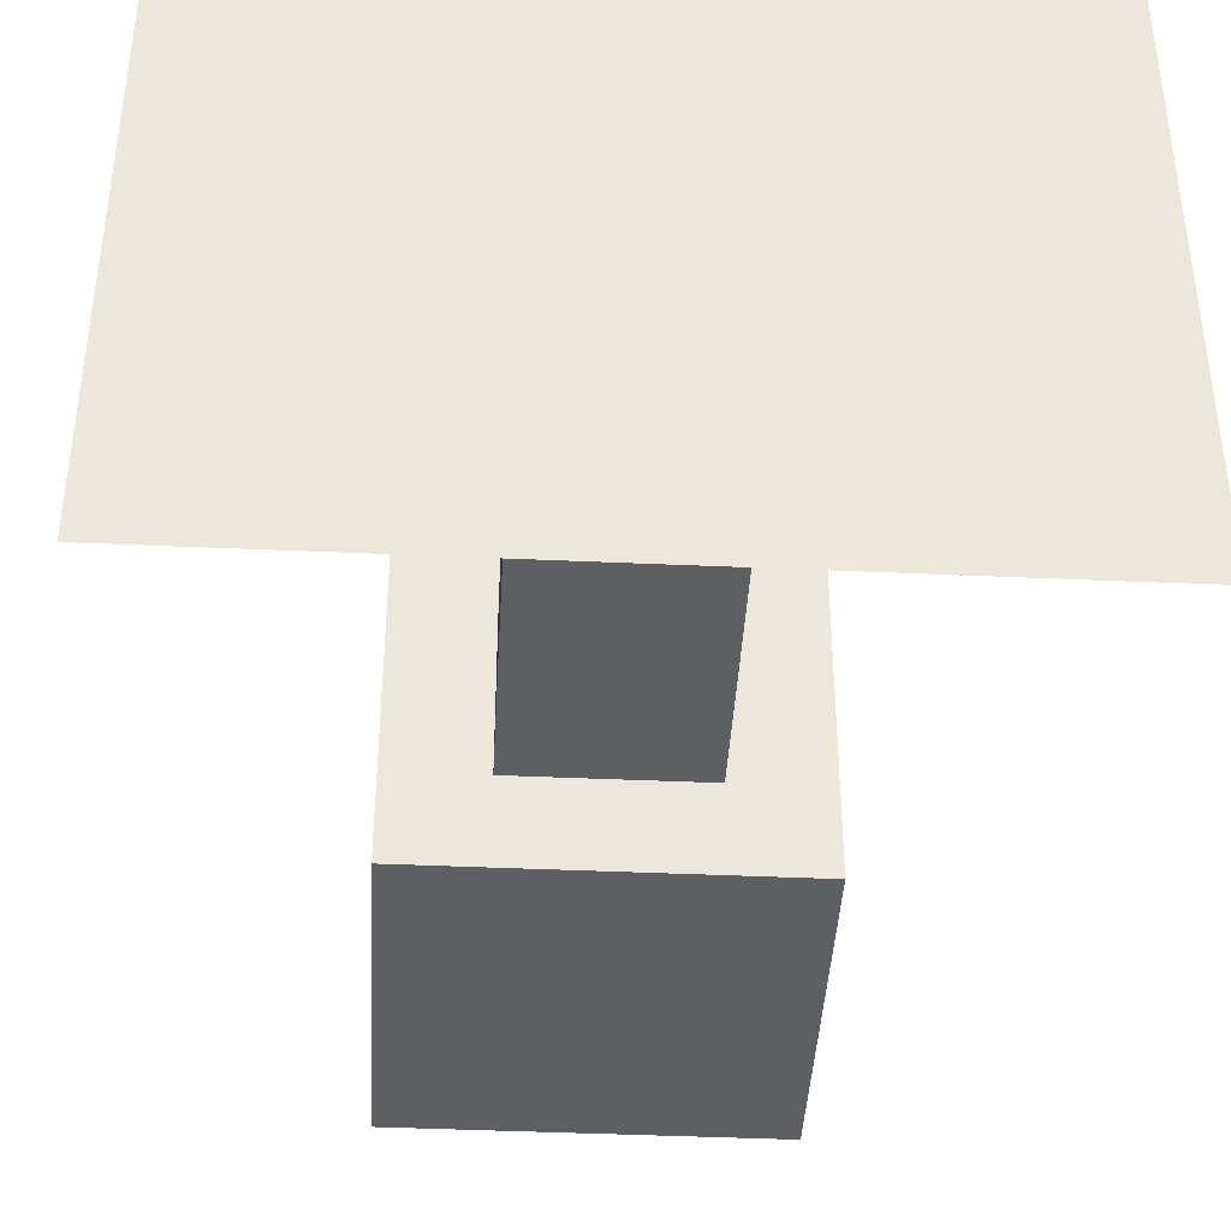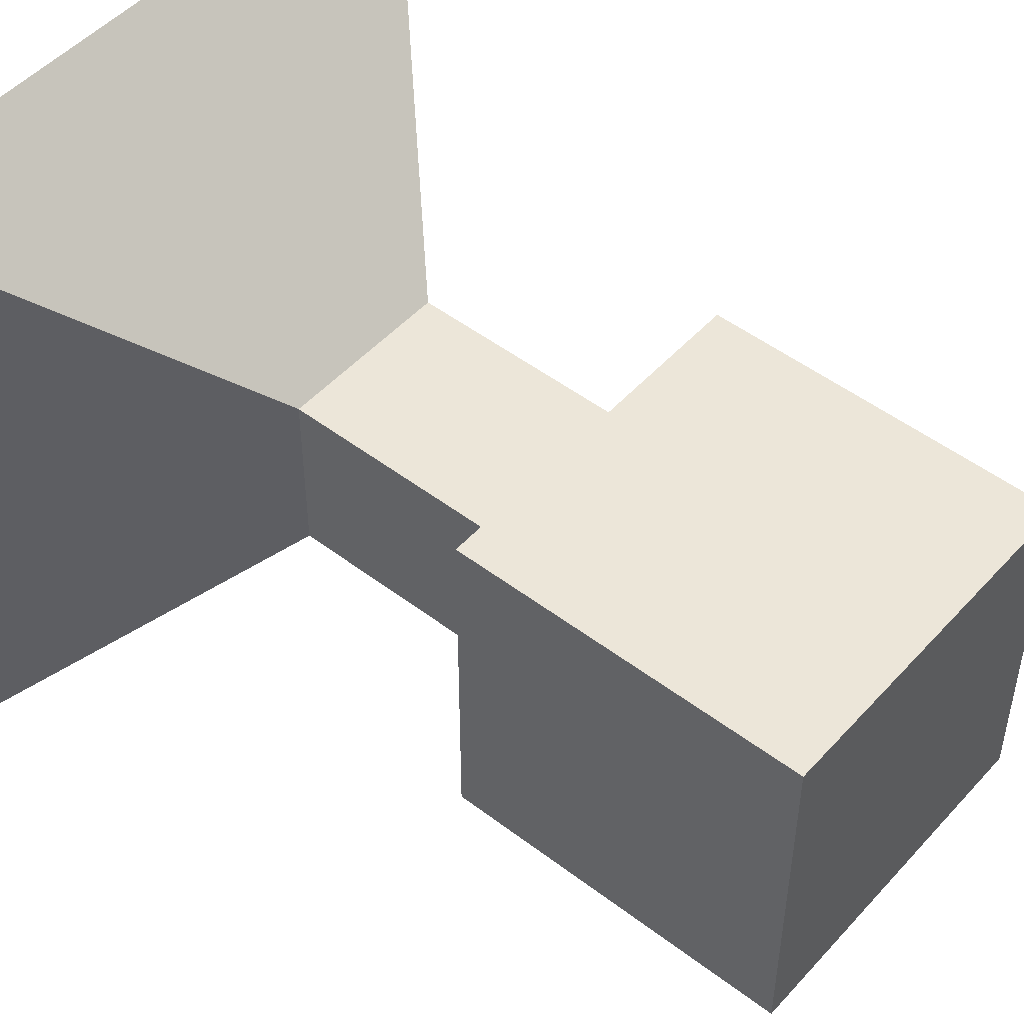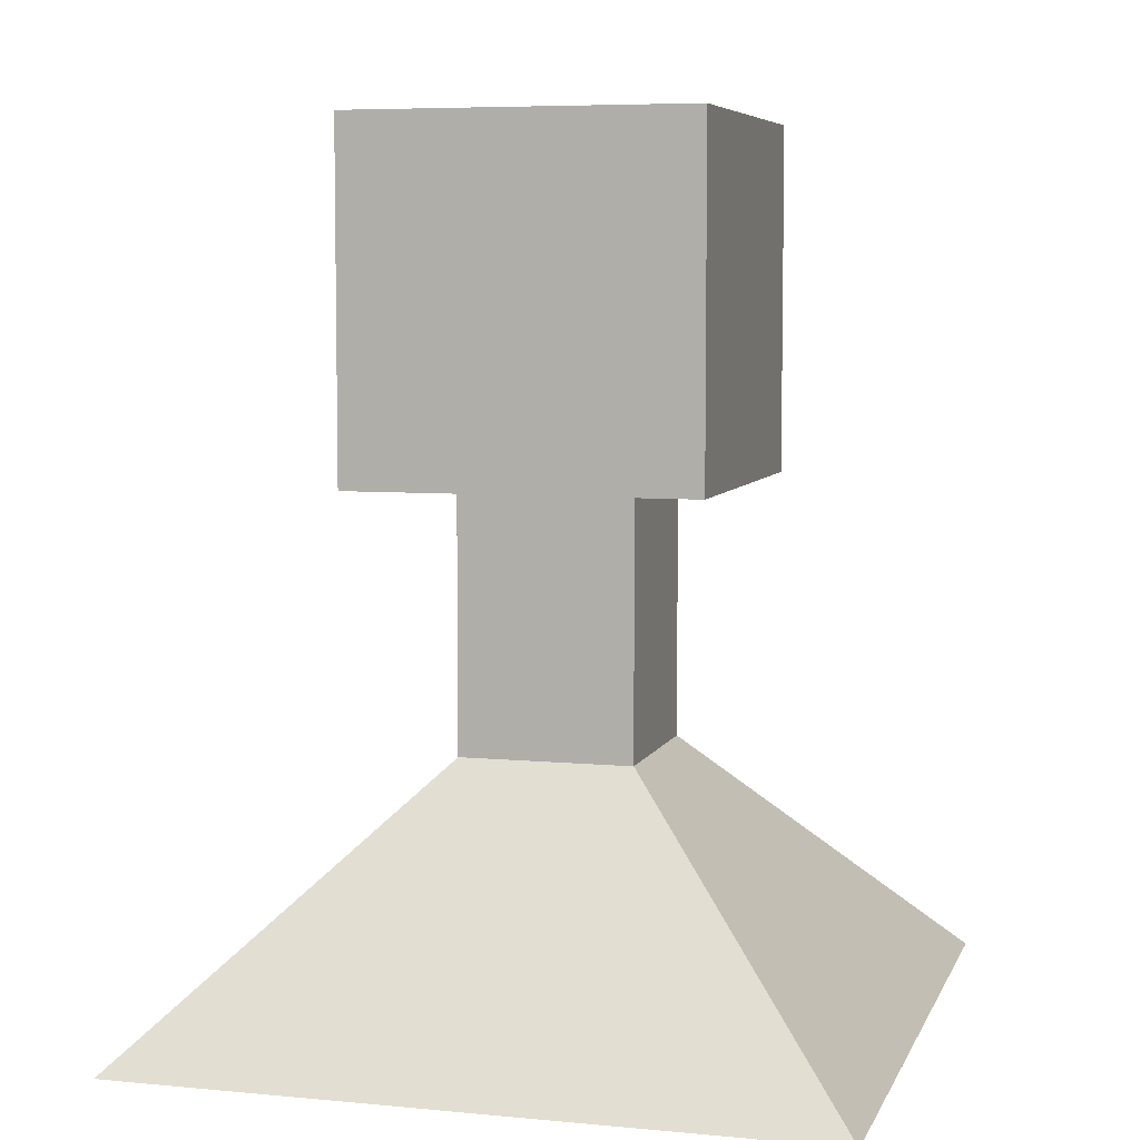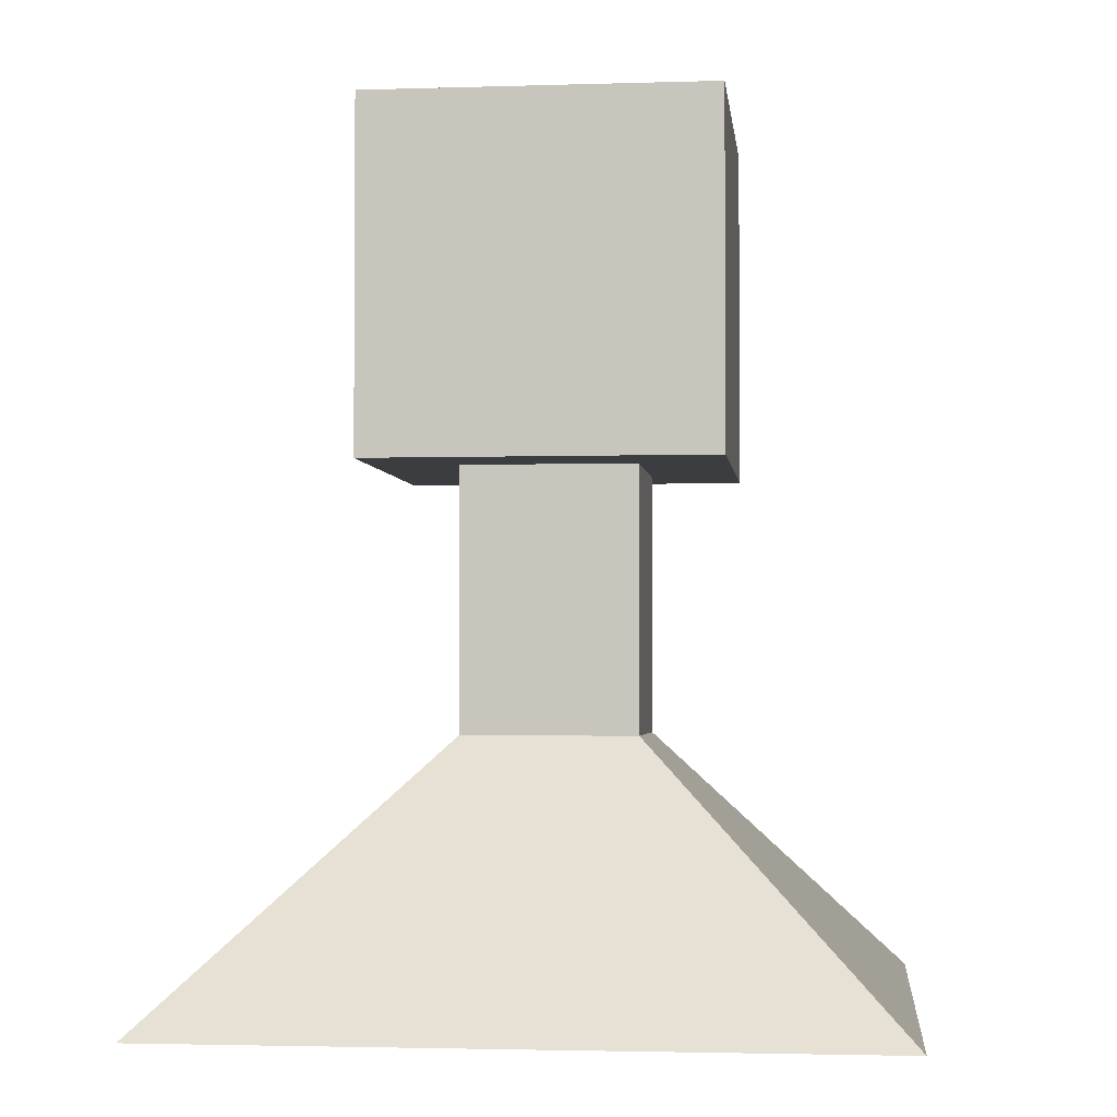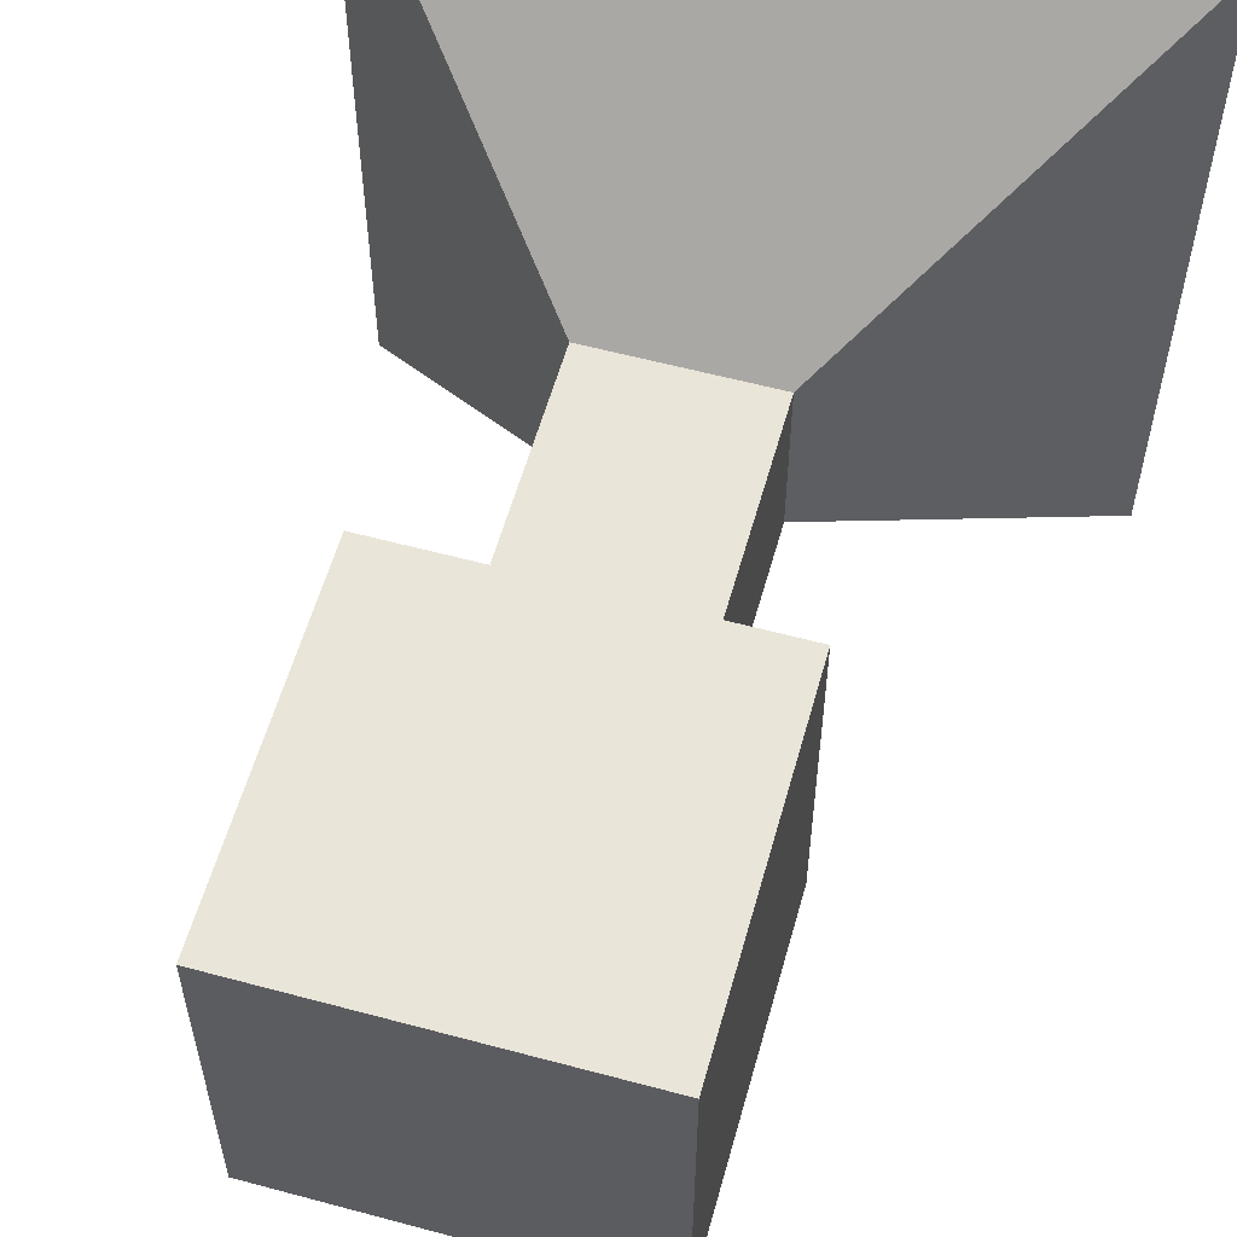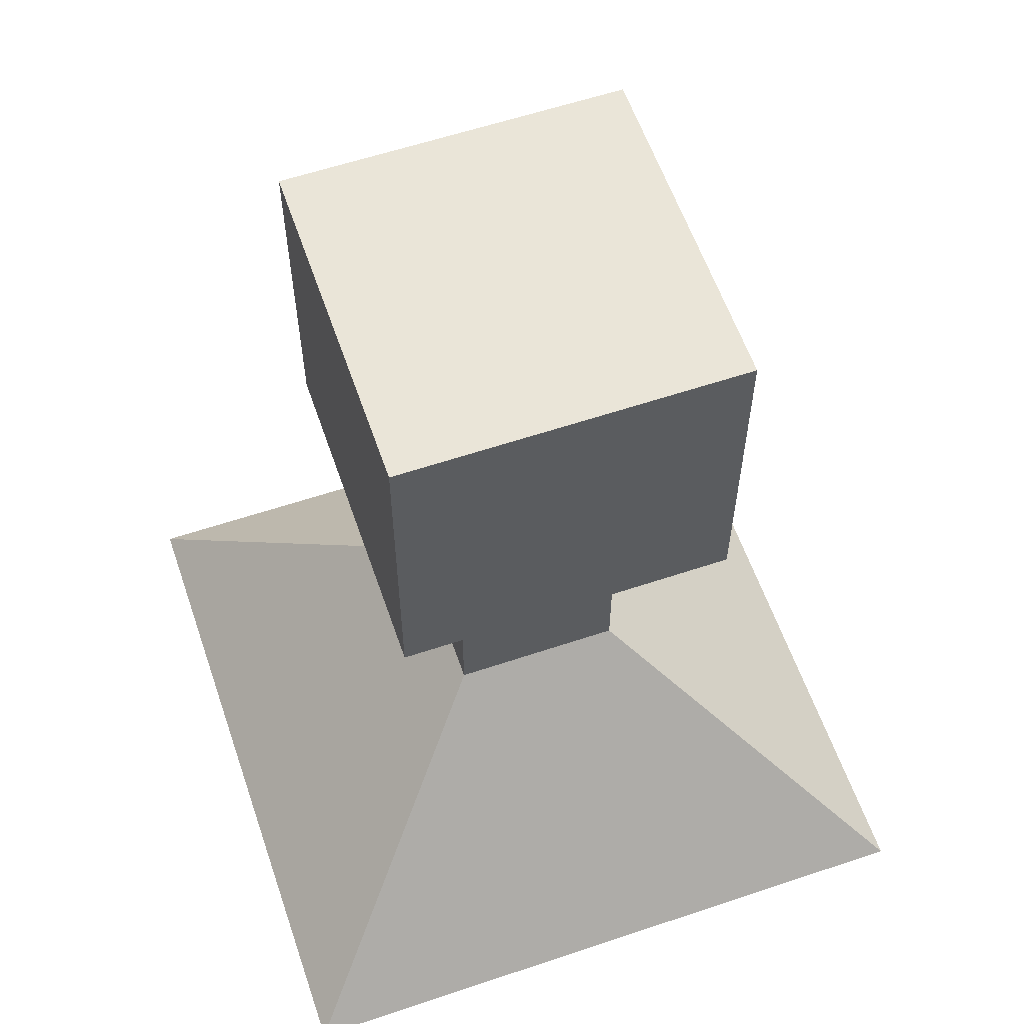
<metadata>
{"format":"obj","ext":"obj","renderer":"f3d","projection":"perspective","resolution":1024,"background":"white","views":[{"elev":-41.8,"azim":-3.1,"up":"+Z"},{"elev":49.4,"azim":130.1,"up":"+Z"},{"elev":6.4,"azim":-164.2,"up":"+Y"},{"elev":-2.7,"azim":-83.8,"up":"+Y"},{"elev":57.9,"azim":-164.4,"up":"+Z"},{"elev":59.5,"azim":161.0,"up":"+Y"}]}
</metadata>
<code>
g main
o cube
v 0.125 0.75 0.125
v 0.125 0.75 -0.125
v 0.125 0 0.125
v 0.125 0 -0.125
v -0.125 0.75 -0.125
v -0.125 0.75 0.125
v -0.125 0 -0.125
v -0.125 0 0.125
f 4 7 5 2
f 3 4 2 1
f 8 3 1 6
f 7 8 6 5
f 6 1 2 5
f 7 4 3 8
o pyramid
v 0 0.5 0
v 0.5 0 0.5
v 0.5 0 -0.5
v -0.5 0 0.5
v -0.5 0 -0.5
f 11 10 12 13
f 10 11 9
f 12 10 9
f 11 13 9
f 13 12 9
g head
o cube
v 0.25 1.25 0.25
v 0.25 1.25 -0.25
v 0.25 0.75 0.25
v 0.25 0.75 -0.25
v -0.25 1.25 -0.25
v -0.25 1.25 0.25
v -0.25 0.75 -0.25
v -0.25 0.75 0.25
f 17 20 18 15
f 16 17 15 14
f 21 16 14 19
f 20 21 19 18
f 19 14 15 18
f 20 17 16 21

</code>
